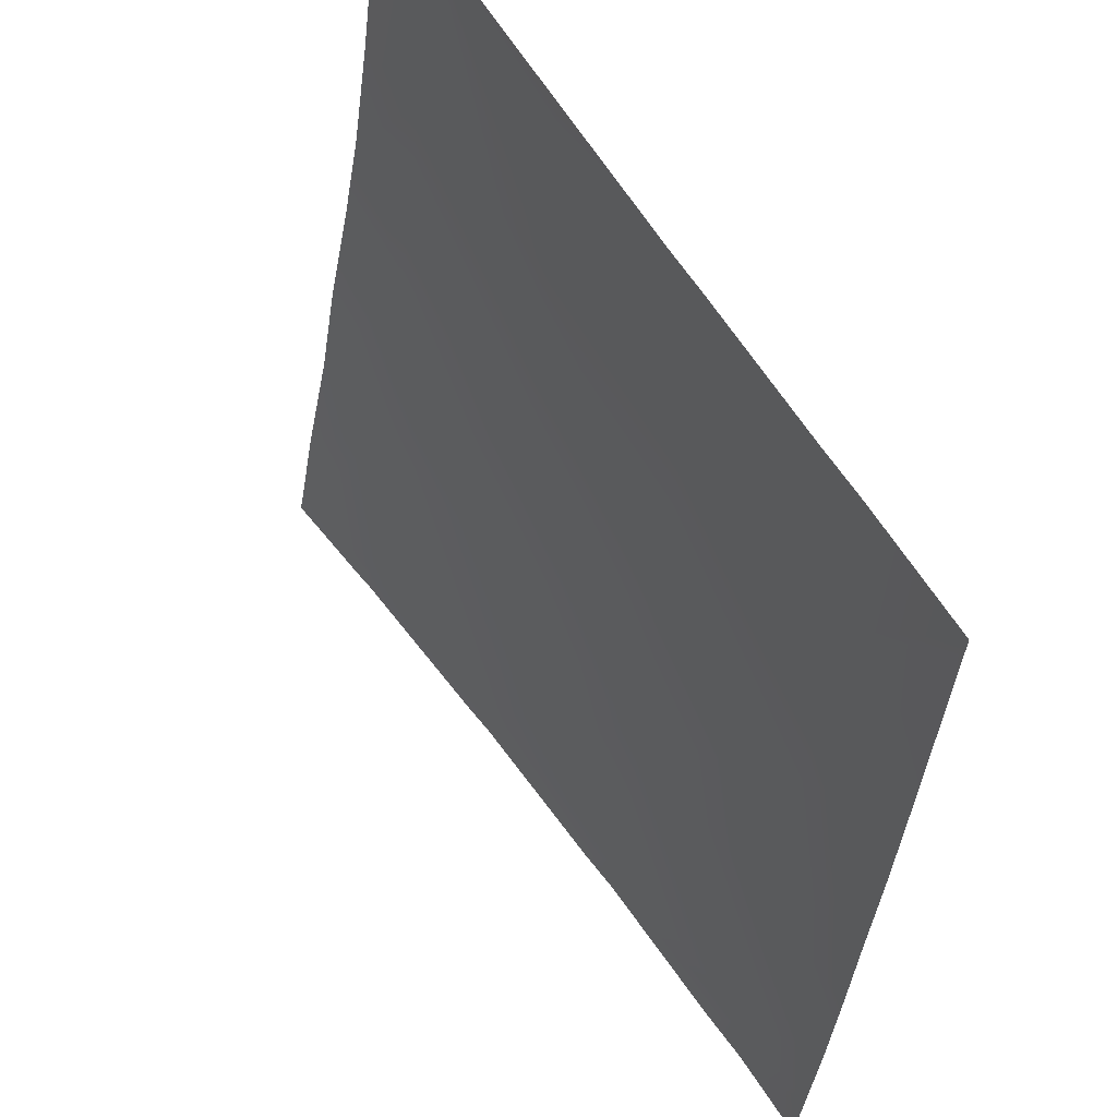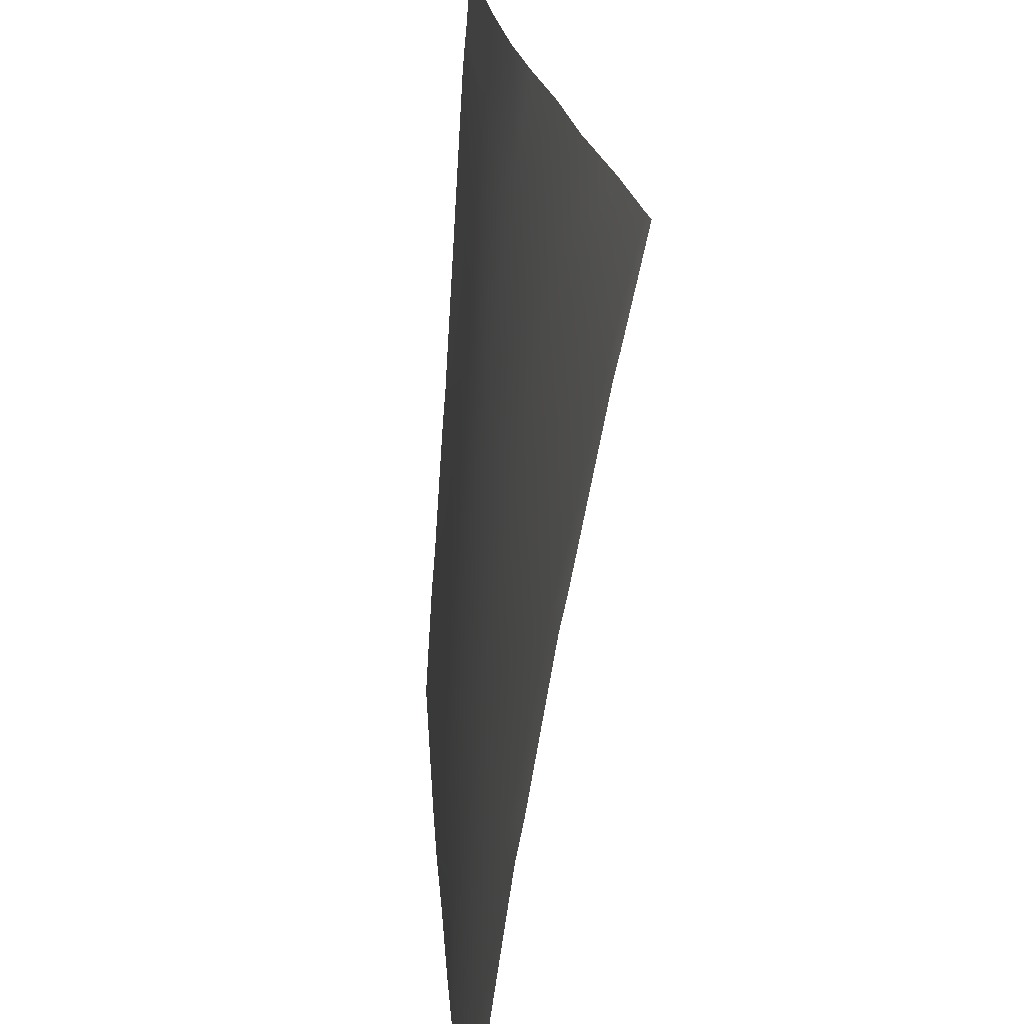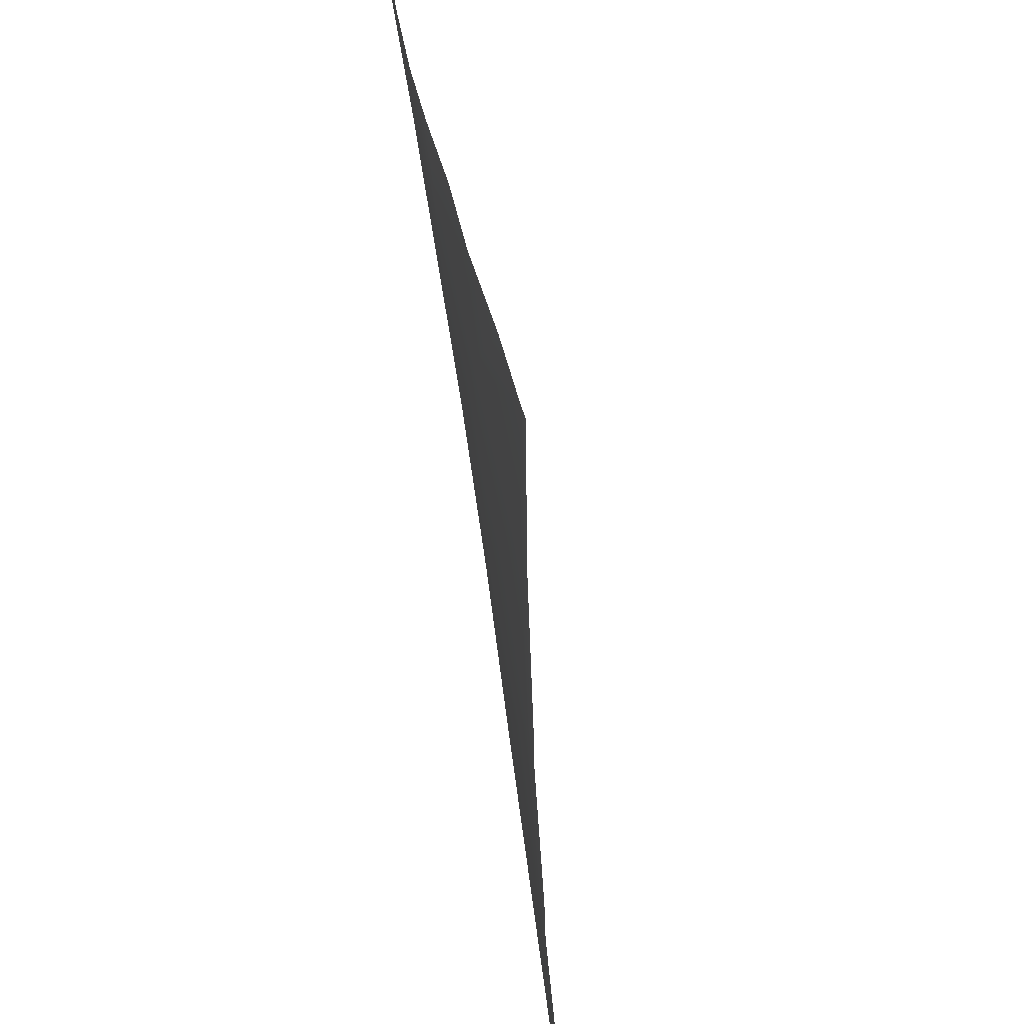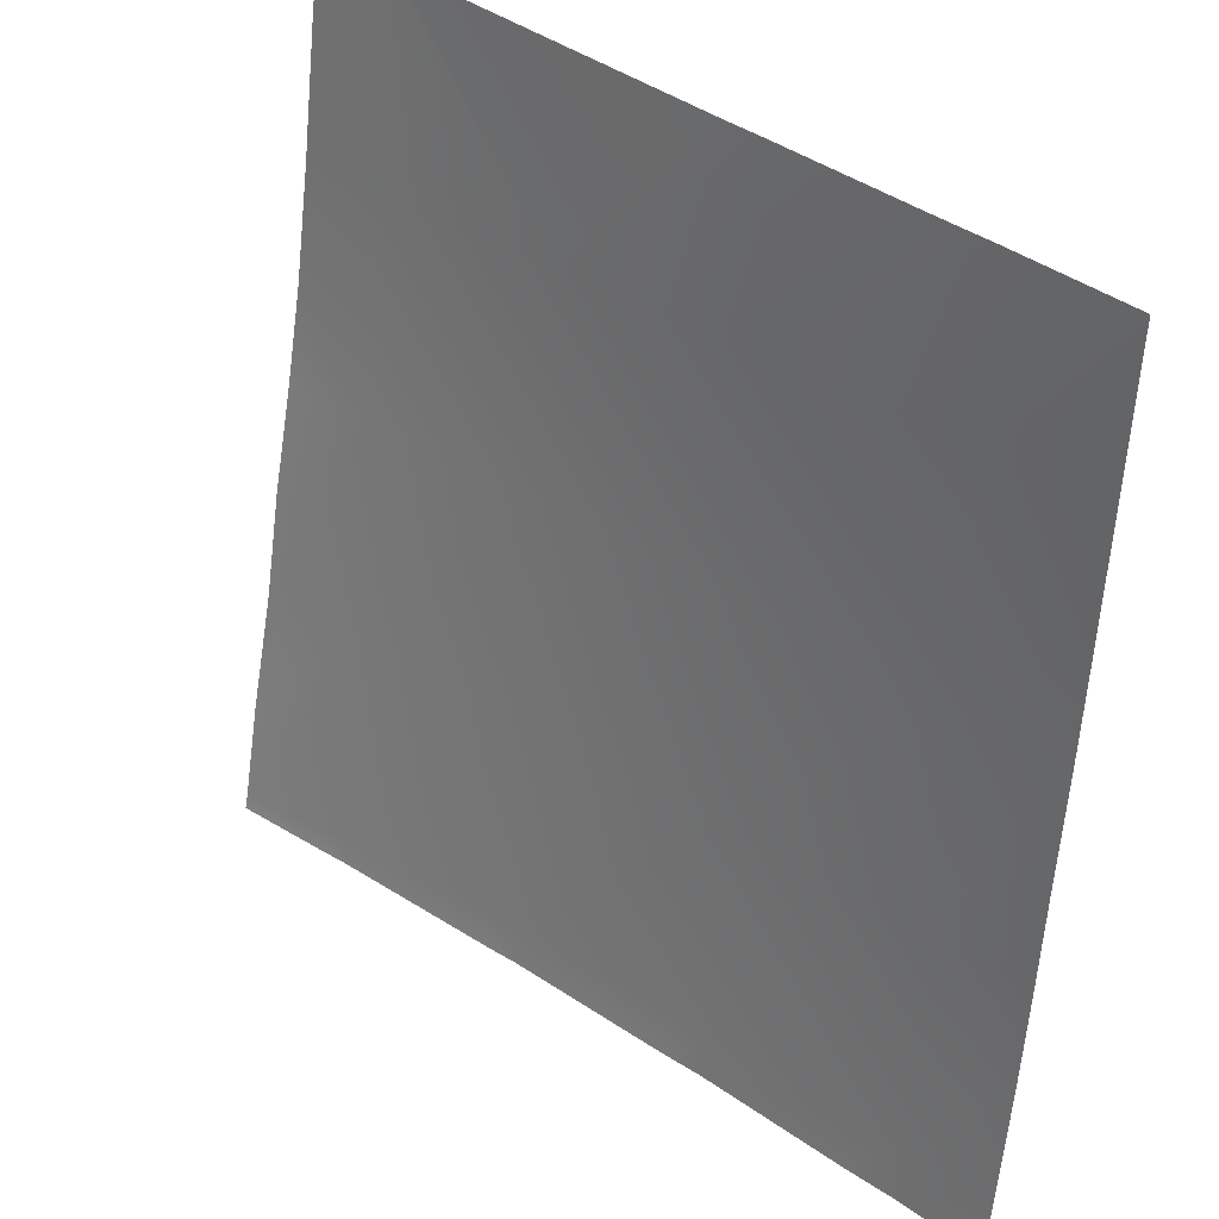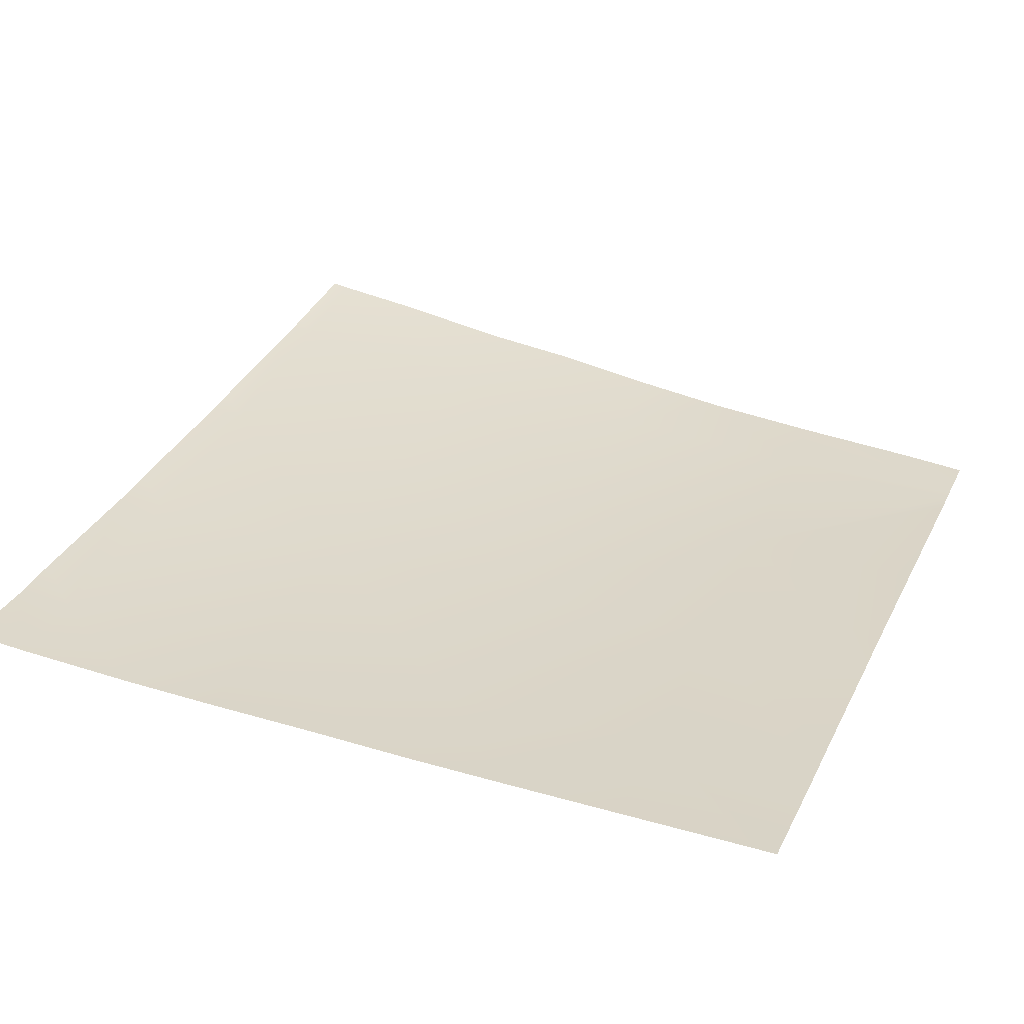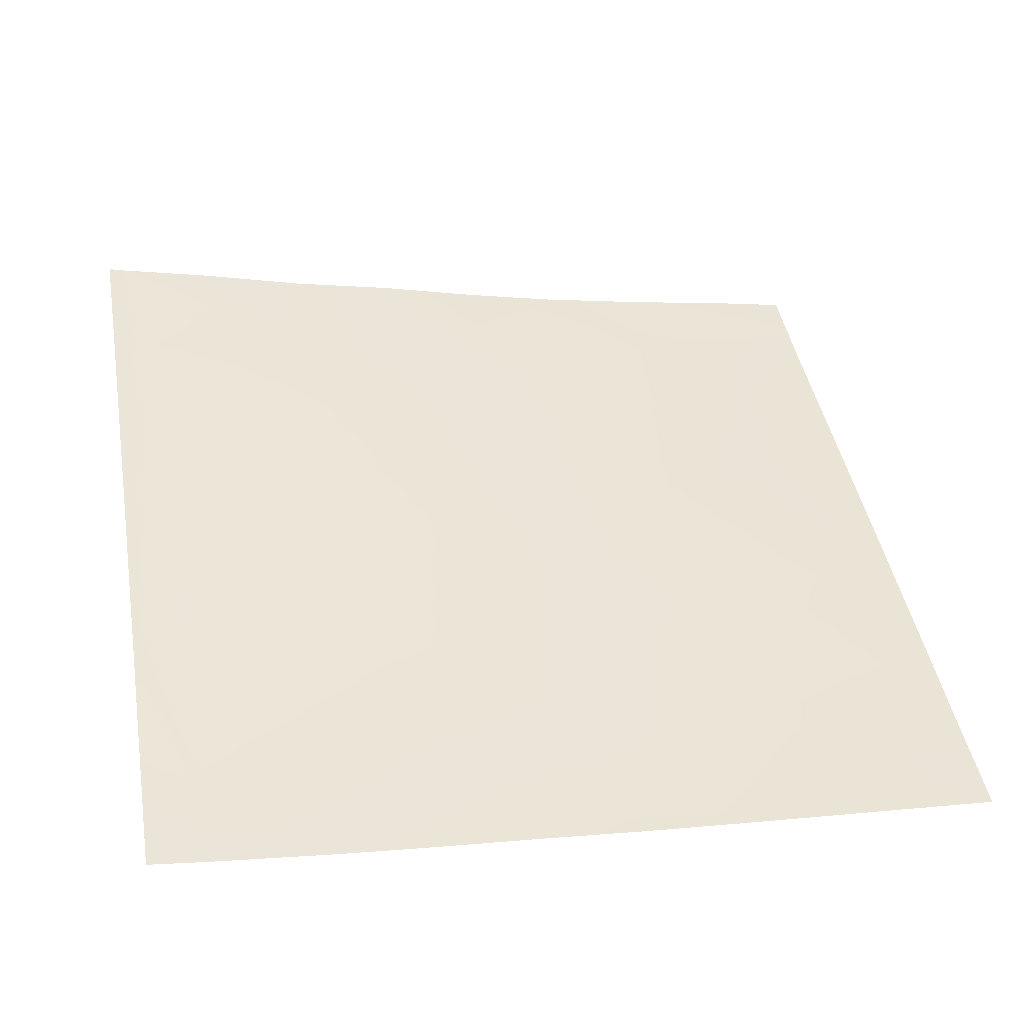
<metadata>
{"format":"obj","ext":"obj","renderer":"f3d","projection":"perspective","resolution":1024,"background":"white","views":[{"elev":57.4,"azim":-116.1,"up":"+Z"},{"elev":-65.8,"azim":89.9,"up":"+Z"},{"elev":-50.5,"azim":102.1,"up":"+Z"},{"elev":35.9,"azim":-129.8,"up":"+Z"},{"elev":22.8,"azim":-68.3,"up":"+Y"},{"elev":38.7,"azim":-99.7,"up":"+Y"}]}
</metadata>
<code>
v -23.59 2.376 28
v -24 2.3 28.29
v -23.58 2.345 28.27
v -24 2.318 28.13
v -24 2.334 28
v -22.59 2.515 28
v -22.58 2.485 28.22
v -23.33 2.416 28
v -22.38 2.553 28
v -22.53 2.368 29.22
v -24 2.246 28.84
v -23.52 2.252 29.27
v -24 2.174 29.8
v -24 2.209 29.29
v -24 2.134 30.29
v -23.47 2.176 30.27
v -22.47 2.277 30.21
v -21.53 2.506 29.16
v -22.42 2.201 31.21
v -24 2.104 30.74
v -23.42 2.115 31.26
v -21.58 2.649 28.16
v -21.43 2.707 28
v -21.59 2.675 28
v -20.59 2.858 28
v -20.58 2.838 28.11
v -21.48 2.387 30.16
v -20.53 2.667 29.11
v -20 2.962 28.08
v -20 2.882 28.52
v -20 2.764 29.08
v -20.48 2.51 30.11
v -20 2.682 29.57
v -20.43 2.372 31.1
v -20.48 2.881 28
v -20 2.579 30.08
v -20 2.972 28.03
v -20 2.979 28
v -20 2.496 30.54
v -21.42 2.286 31.16
v -24 2.071 31.29
v -24 2.034 31.91
v -24 2.028 32
v -23.38 2.066 32
v -22.38 2.137 32
v -23.13 2.087 32
v -22.18 2.153 32
v -21.38 2.201 32
v -20.38 2.263 32
v -20.49 2.254 32
v -20.28 2.273 32
v -20 2.418 31.08
v -20 2.341 31.69
v -20 2.295 32
f 1 2 3
f 1 4 2
f 4 1 5
f 6 3 7
f 6 8 3
f 1 3 8
f 6 7 9
f 7 3 10
f 3 11 12
f 3 2 11
f 13 12 14
f 14 12 11
f 12 15 16
f 12 13 15
f 10 16 17
f 16 10 12
f 17 18 10
f 17 16 19
f 3 12 10
f 16 20 21
f 16 15 20
f 7 10 22
f 23 24 22
f 25 22 26
f 25 23 22
f 22 9 7
f 22 24 9
f 27 18 17
f 18 27 28
f 28 26 18
f 29 28 30
f 29 26 28
f 31 32 33
f 31 28 32
f 32 28 27
f 22 18 26
f 32 27 34
f 35 25 26
f 18 22 10
f 31 30 28
f 36 33 32
f 29 35 26
f 29 37 35
f 37 38 35
f 36 32 39
f 27 17 40
f 20 41 21
f 41 42 21
f 43 21 42
f 43 44 21
f 45 19 46
f 44 19 21
f 44 46 19
f 47 48 40
f 45 40 19
f 45 47 40
f 27 40 34
f 40 49 34
f 40 50 49
f 40 17 19
f 50 40 48
f 51 34 49
f 51 52 34
f 51 53 52
f 19 16 21
f 39 34 52
f 39 32 34
f 53 51 54

</code>
